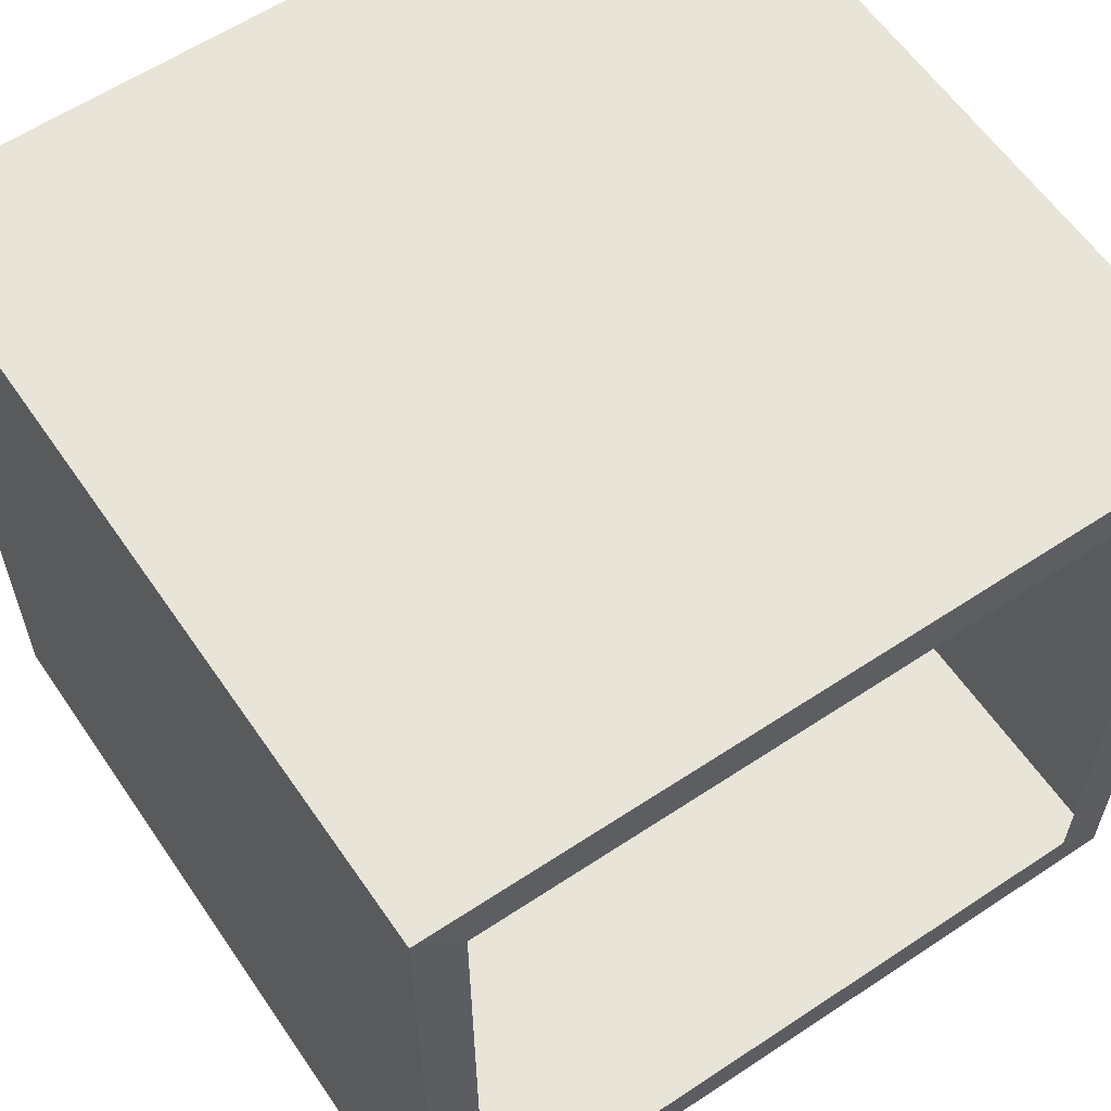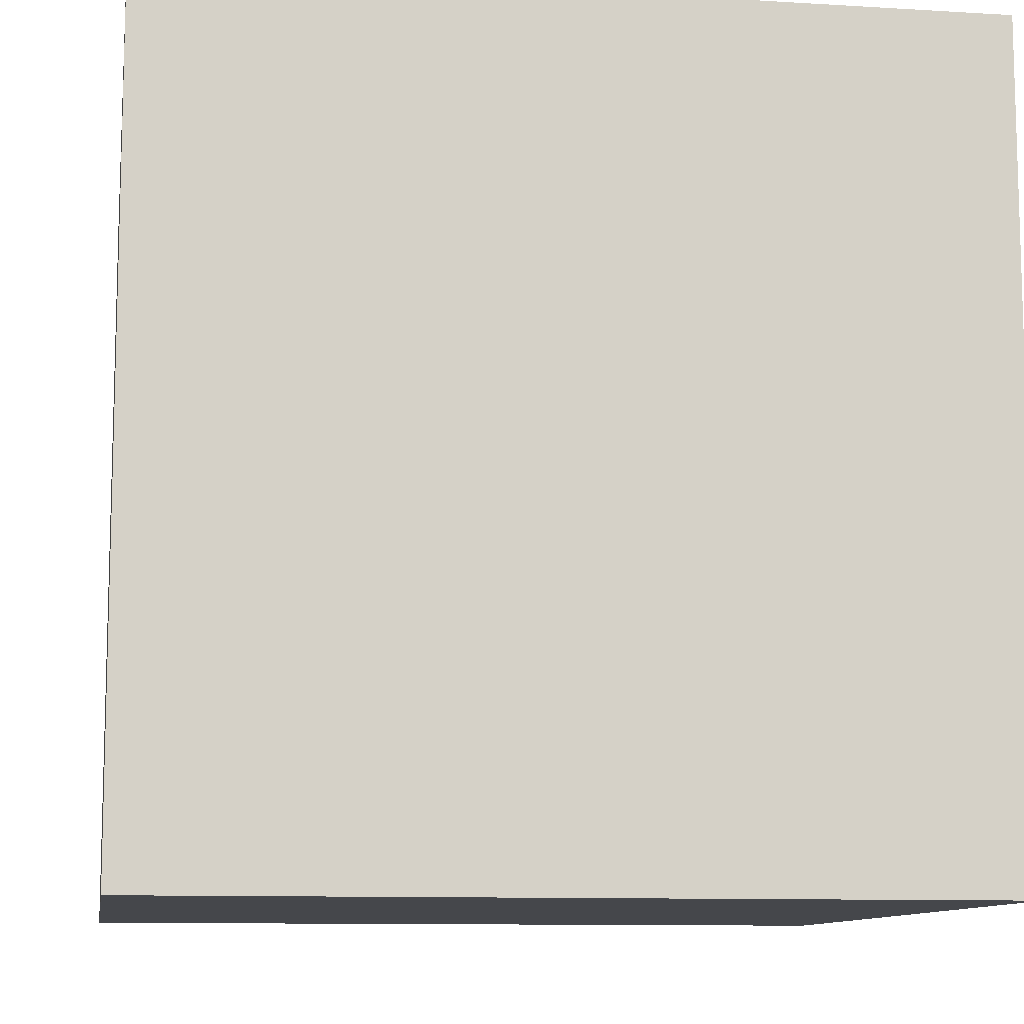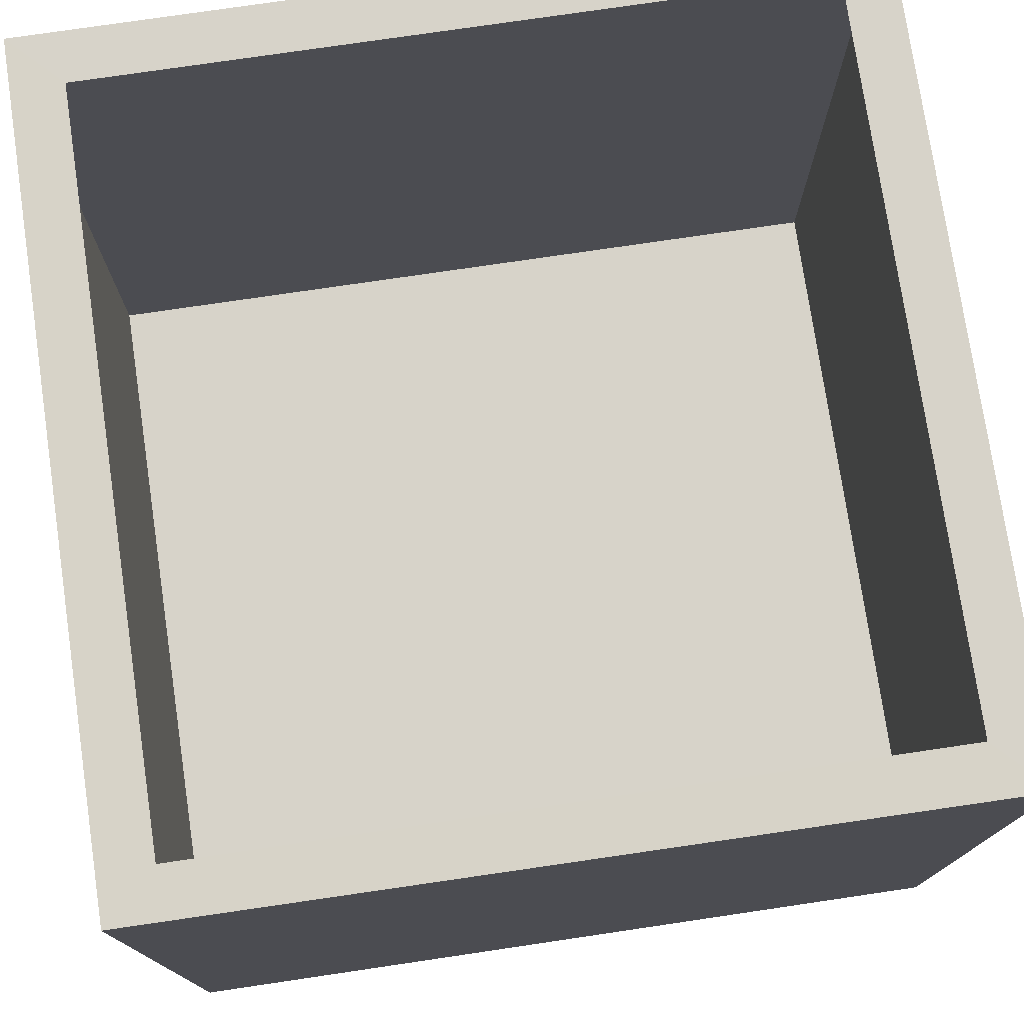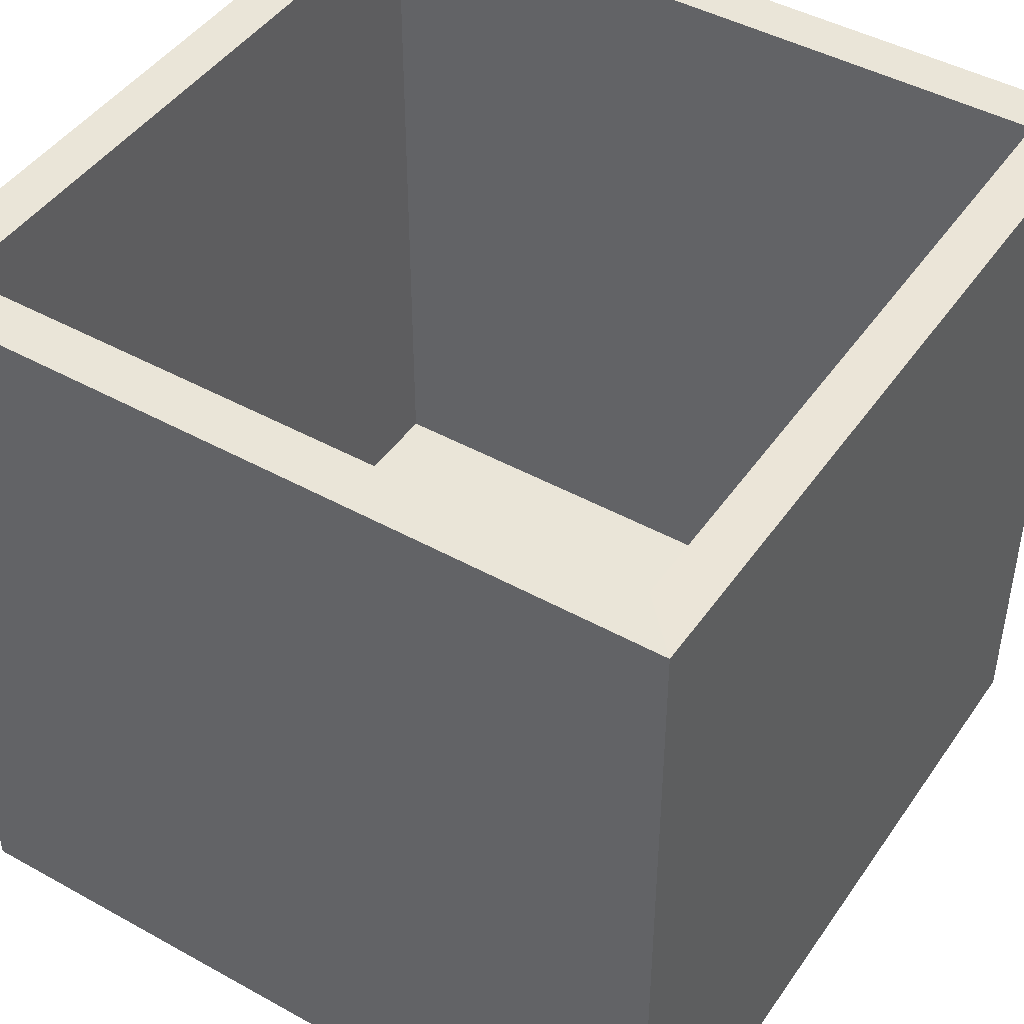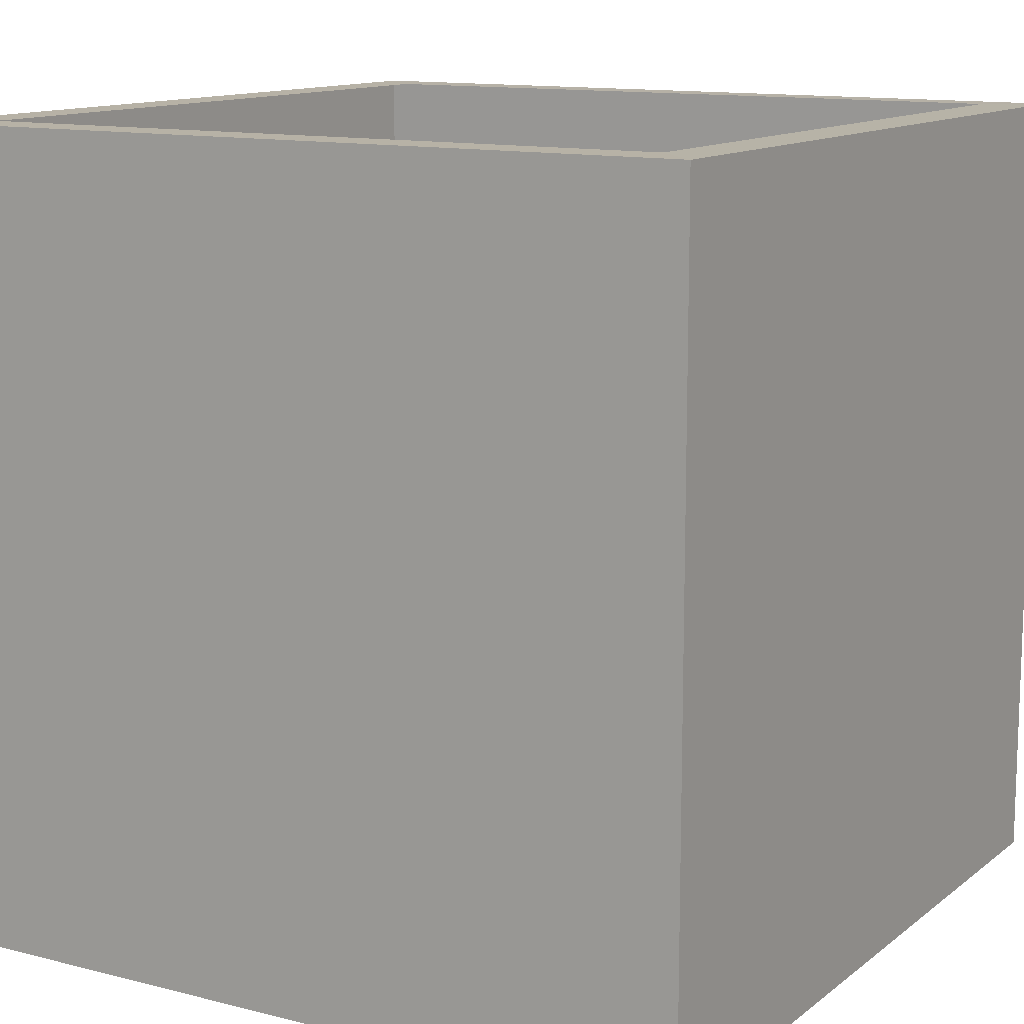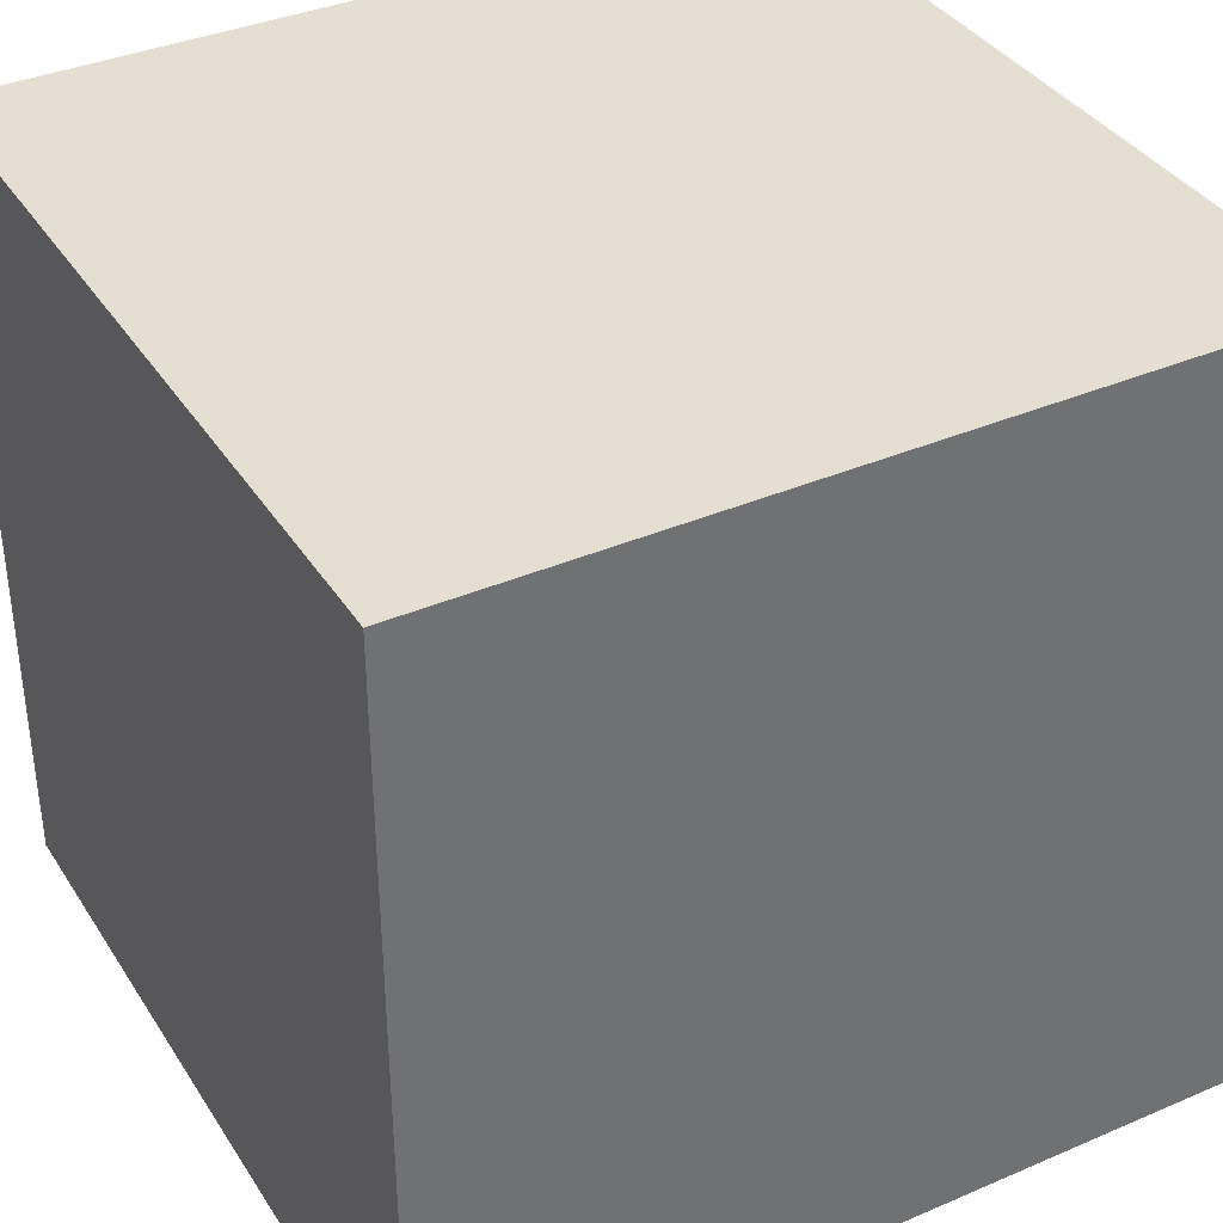
<metadata>
{"format":"obj","ext":"obj","renderer":"f3d","projection":"perspective","resolution":1024,"background":"white","views":[{"elev":60.1,"azim":145.8,"up":"+Z"},{"elev":-10.4,"azim":-8.8,"up":"+Z"},{"elev":76.3,"azim":81.6,"up":"+Y"},{"elev":45.3,"azim":32.6,"up":"+Y"},{"elev":12.4,"azim":-59.2,"up":"+Y"},{"elev":37.2,"azim":-28.9,"up":"+Z"}]}
</metadata>
<code>
g 3x3x3_center_body
v 1 1 -1
v 1 -1 -1
v 0.9942 0.9984 1.002
v 1 -1 1
v -1 1 -1
v -1 -1 -1
v -1 1 1
v -1 -1 1
v 0.875 1 -0.875
v 0.875 1 0.875
v -0.875 1 -0.875
v -0.875 1 0.875
f 3 1 9 10
f 4 3 7 8
f 8 7 5 6
f 6 2 4 8
f 2 1 3 4
f 6 5 1 2
f 5 7 12 11
f 7 3 10 12
f 5 11 9 1

</code>
